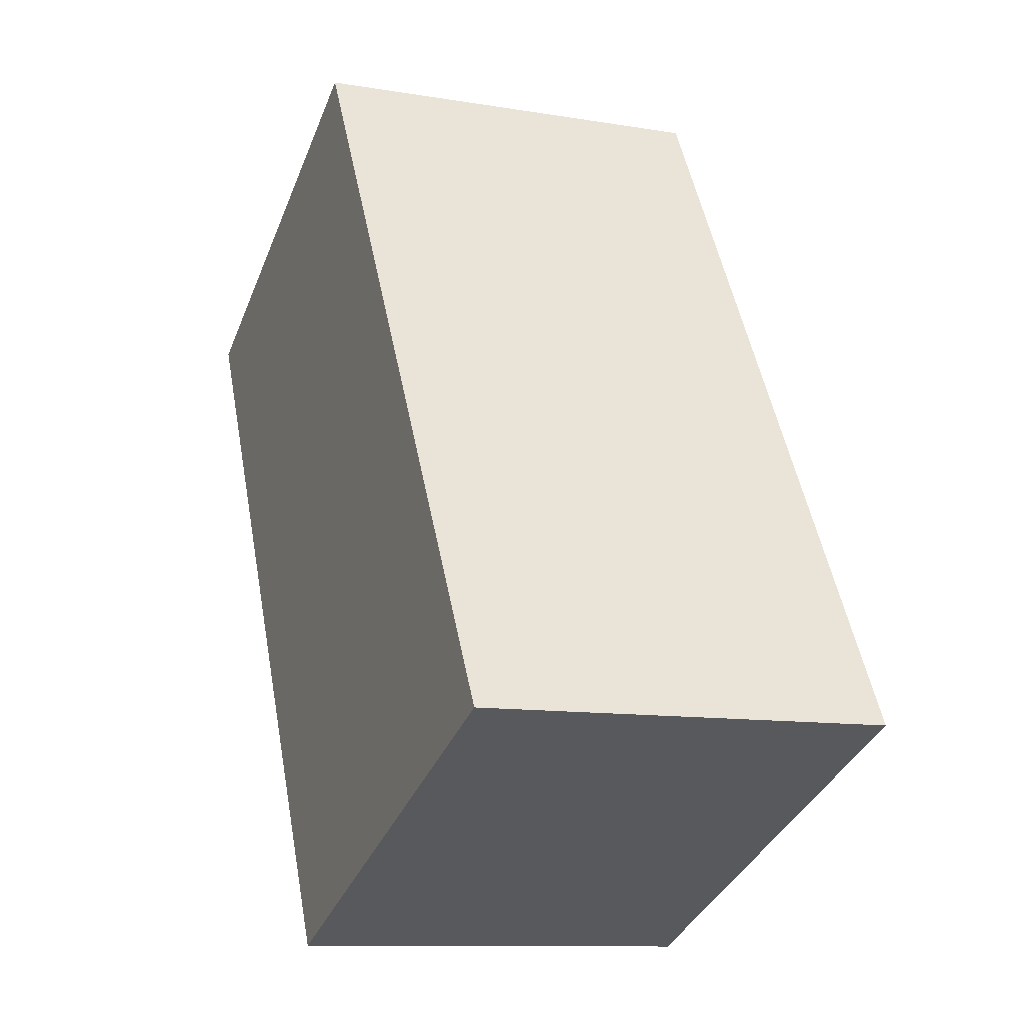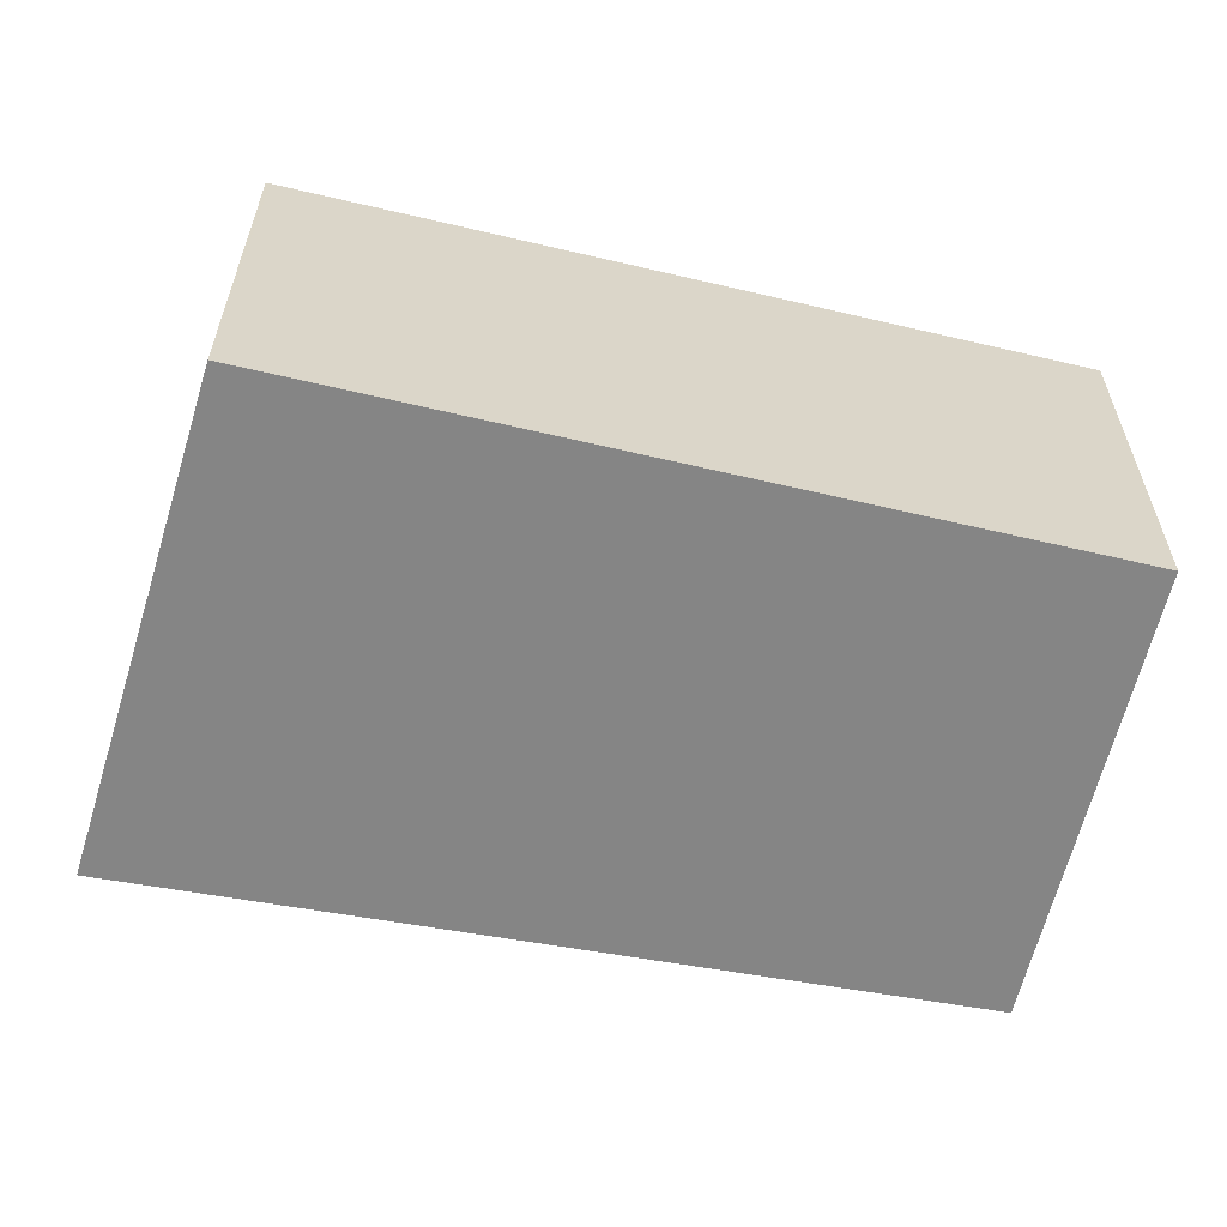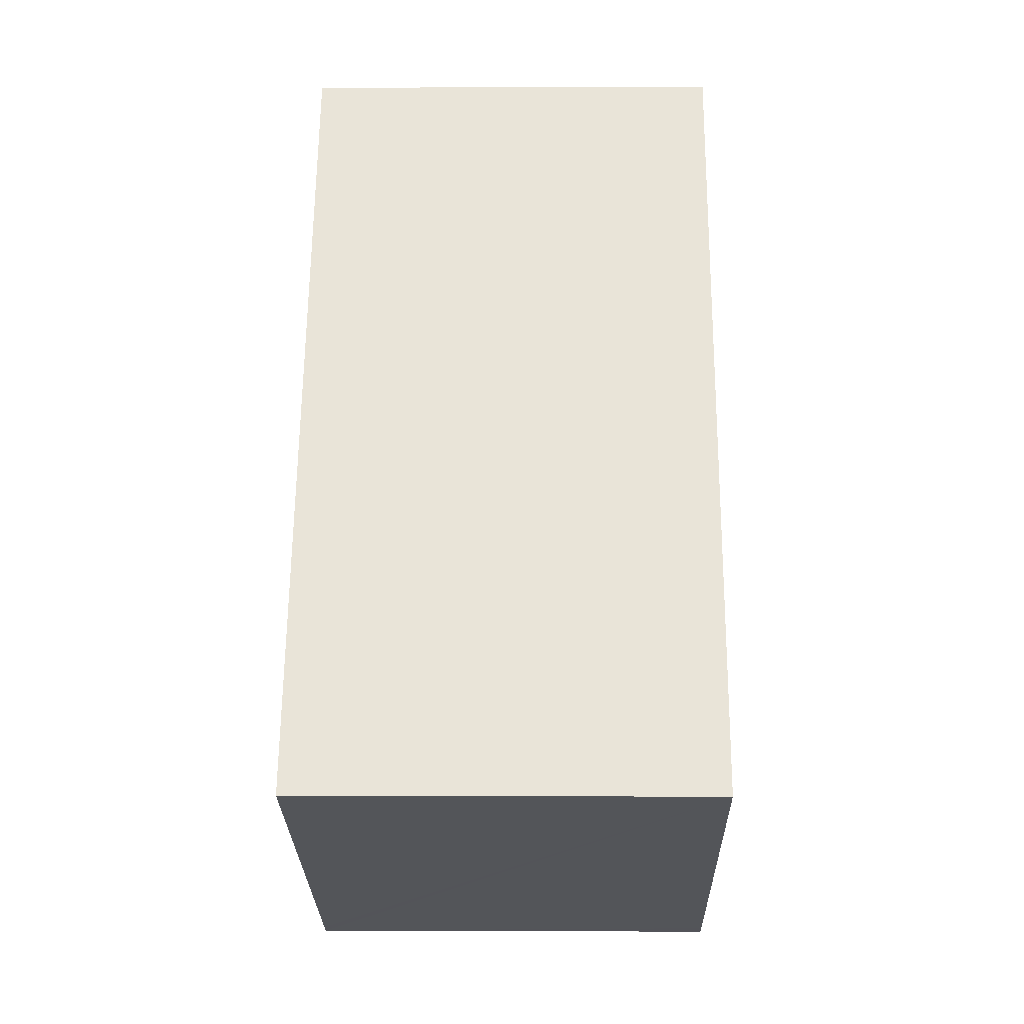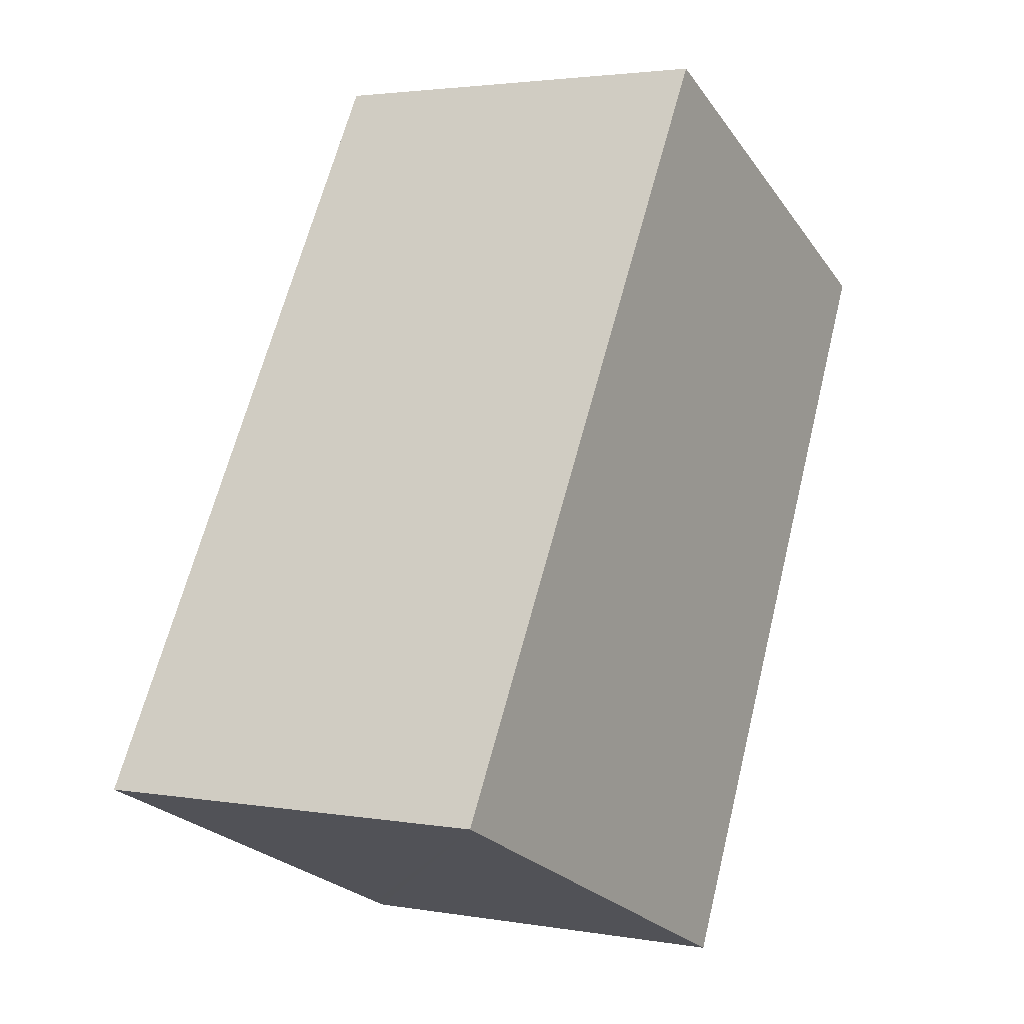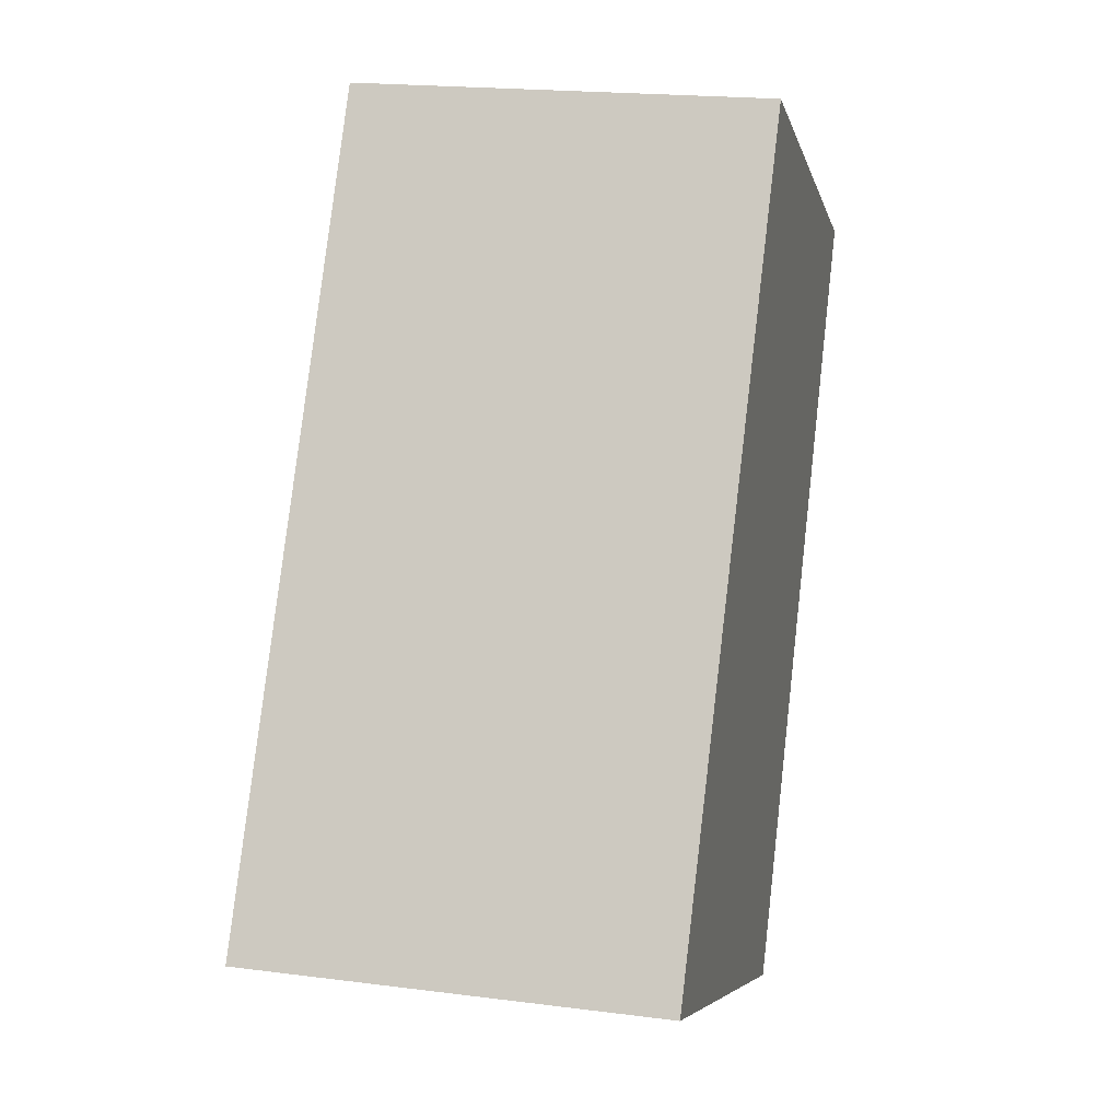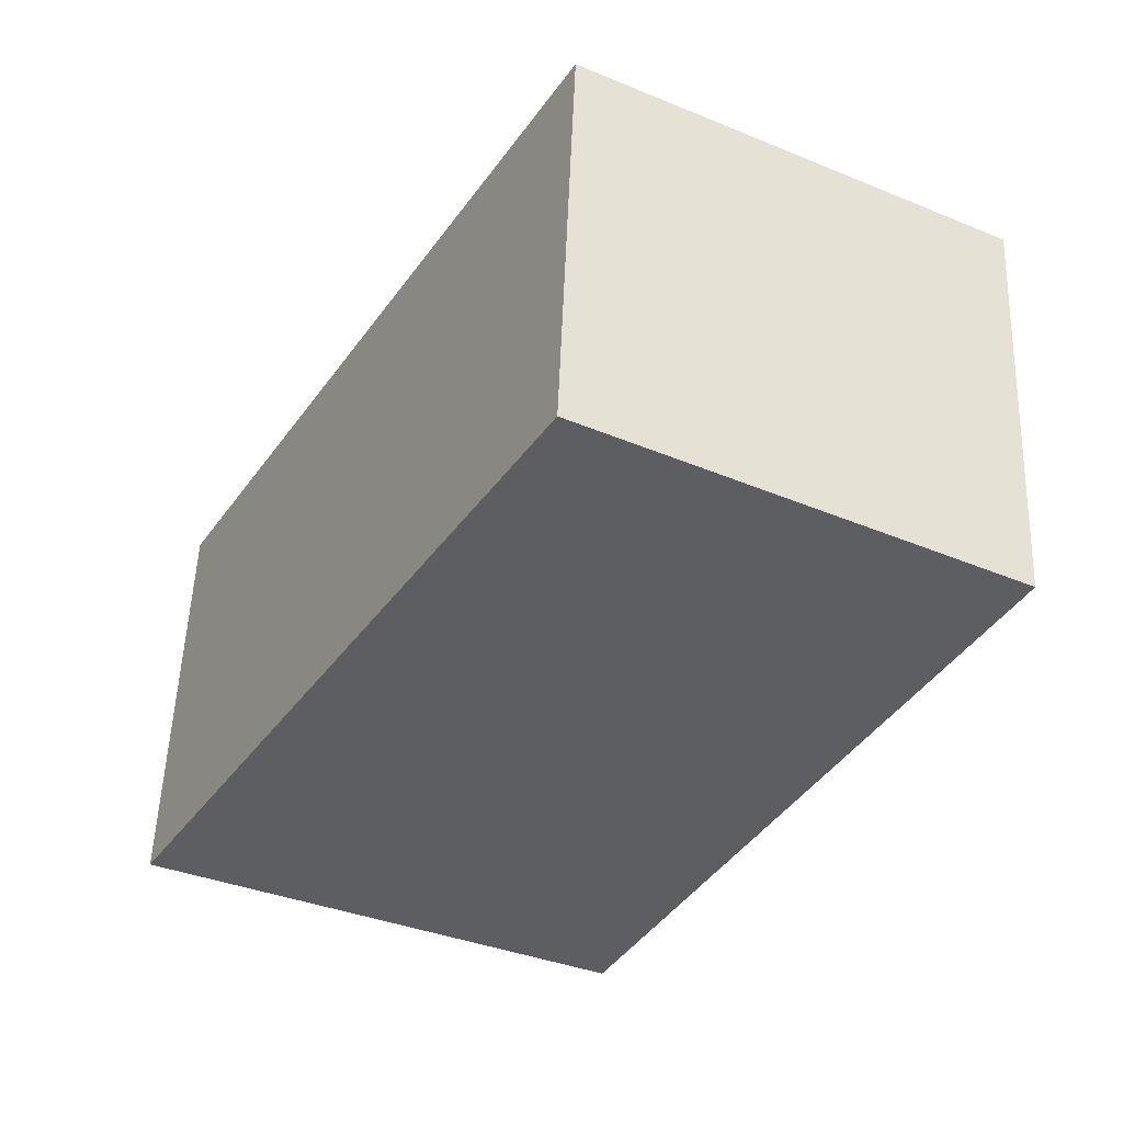
<metadata>
{"format":"obj","ext":"obj","renderer":"f3d","projection":"perspective","resolution":1024,"background":"white","views":[{"elev":-10.9,"azim":67.5,"up":"+Z"},{"elev":-61.7,"azim":-130.2,"up":"+Y"},{"elev":-0.6,"azim":91.0,"up":"+Z"},{"elev":2.7,"azim":121.2,"up":"+Z"},{"elev":19.2,"azim":103.7,"up":"+Z"},{"elev":52.7,"azim":-177.8,"up":"+Z"}]}
</metadata>
<code>
v  2.858 2.89 1.44
v  1.658 2.89 -3.292
v  0 2.89 1.77e-16
v  5.736 2.89 -3.538
v  2.338 2.89 -4.643
v  2.513 2.89 -4.99
v  2.527 2.89 -5.017
v  2.63 2.89 -4.973
v  5.781 2.89 -3.616
v  2.527 3.072e-16 -5.017
v  0 0 0
v  1.658 2.016e-16 -3.292
v  2.513 3.055e-16 -4.99
v  2.338 2.843e-16 -4.643
v  2.858 -8.817e-17 1.44
v  5.736 2.166e-16 -3.538
v  5.781 2.214e-16 -3.616
v  2.63 3.045e-16 -4.973
g defaultobject
f 1 2 3
f 2 1 4
f 2 4 5
f 5 4 6
f 6 4 7
f 7 4 8
f 8 4 9
f 10 6 7
f 6 10 5
f 5 10 2
f 2 10 3
f 3 10 11
f 11 10 12
f 12 10 13
f 12 13 14
f 11 1 3
f 1 11 15
f 15 4 1
f 4 15 16
f 4 16 9
f 9 16 17
f 8 10 7
f 10 8 9
f 10 9 18
f 18 9 17
f 11 16 15
f 16 11 12
f 16 12 14
f 16 14 13
f 16 13 10
f 16 10 18
f 16 18 17

</code>
